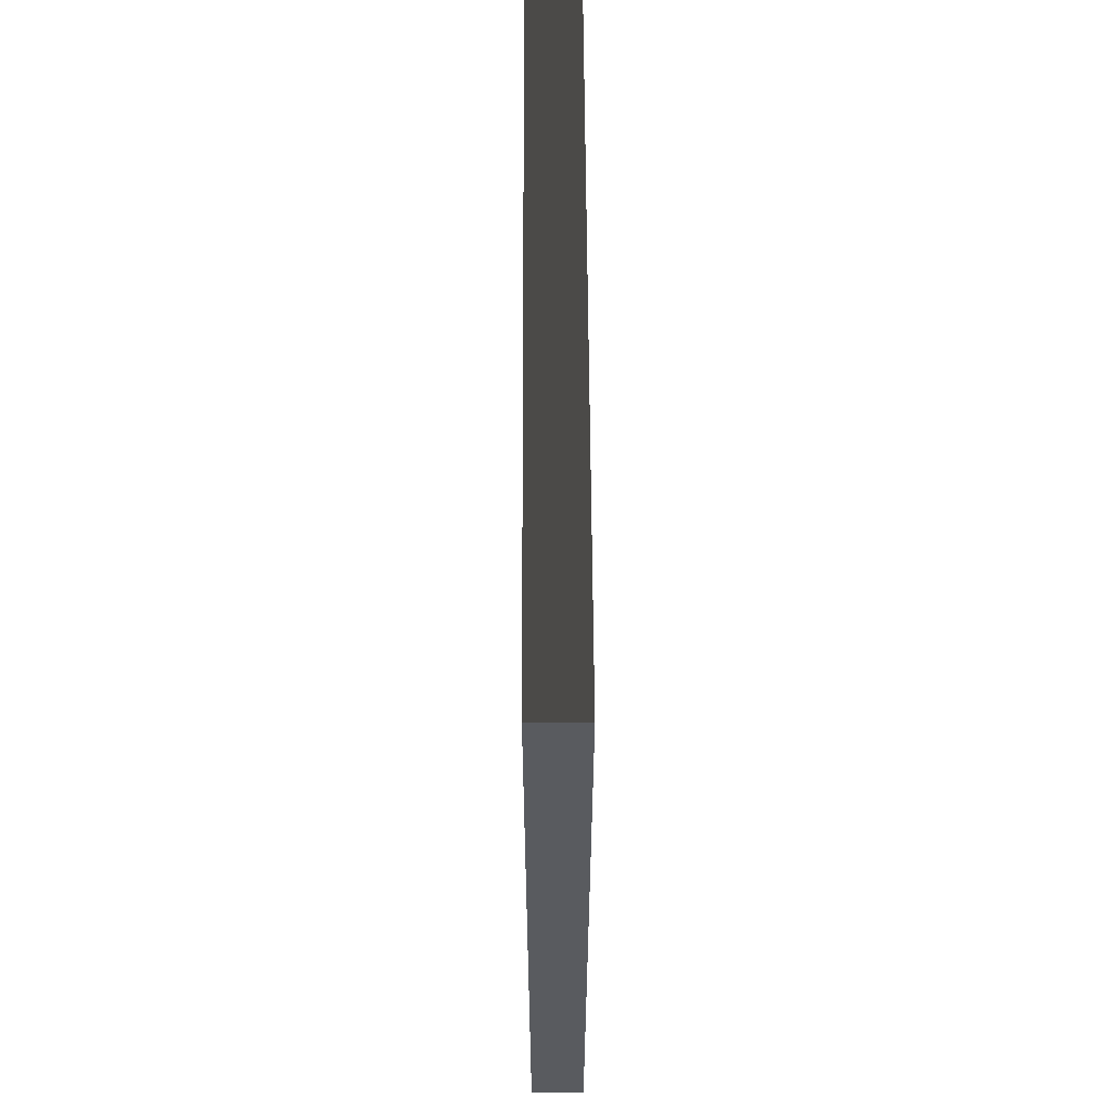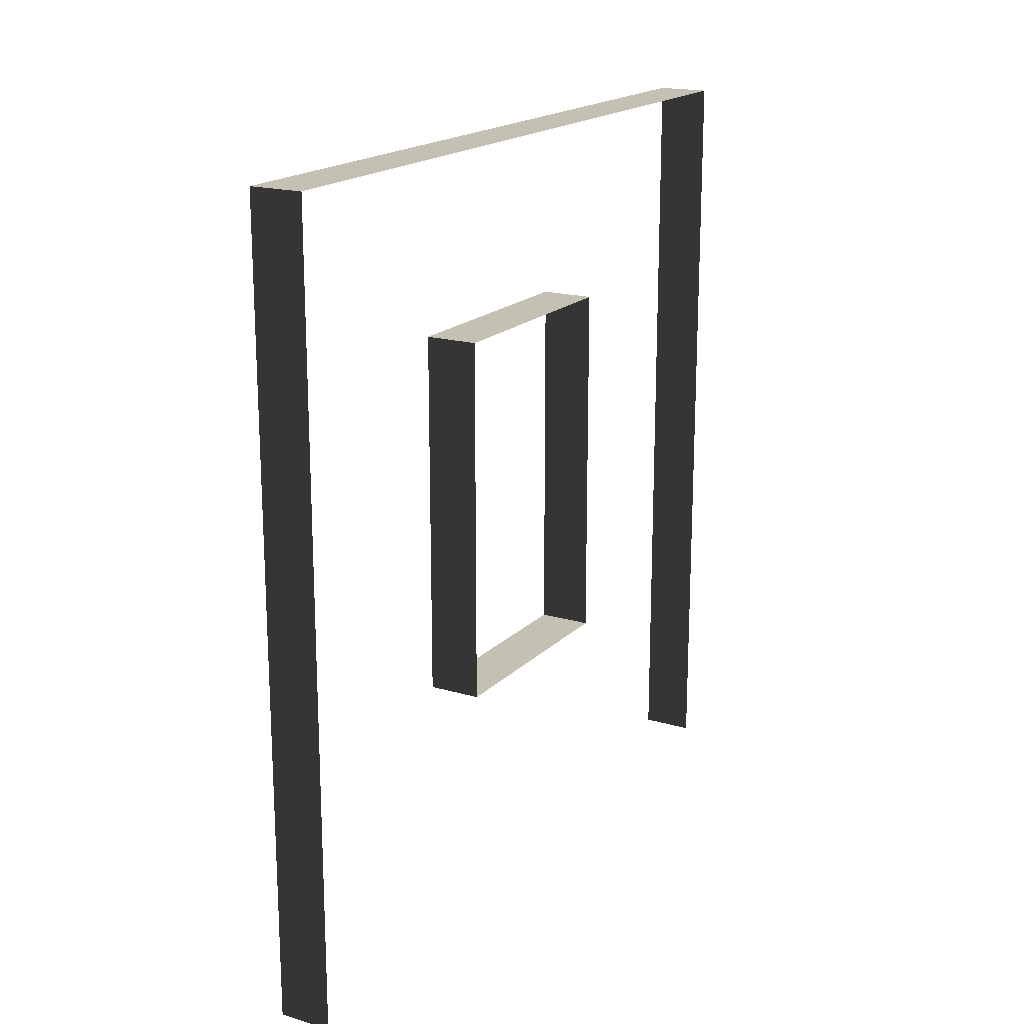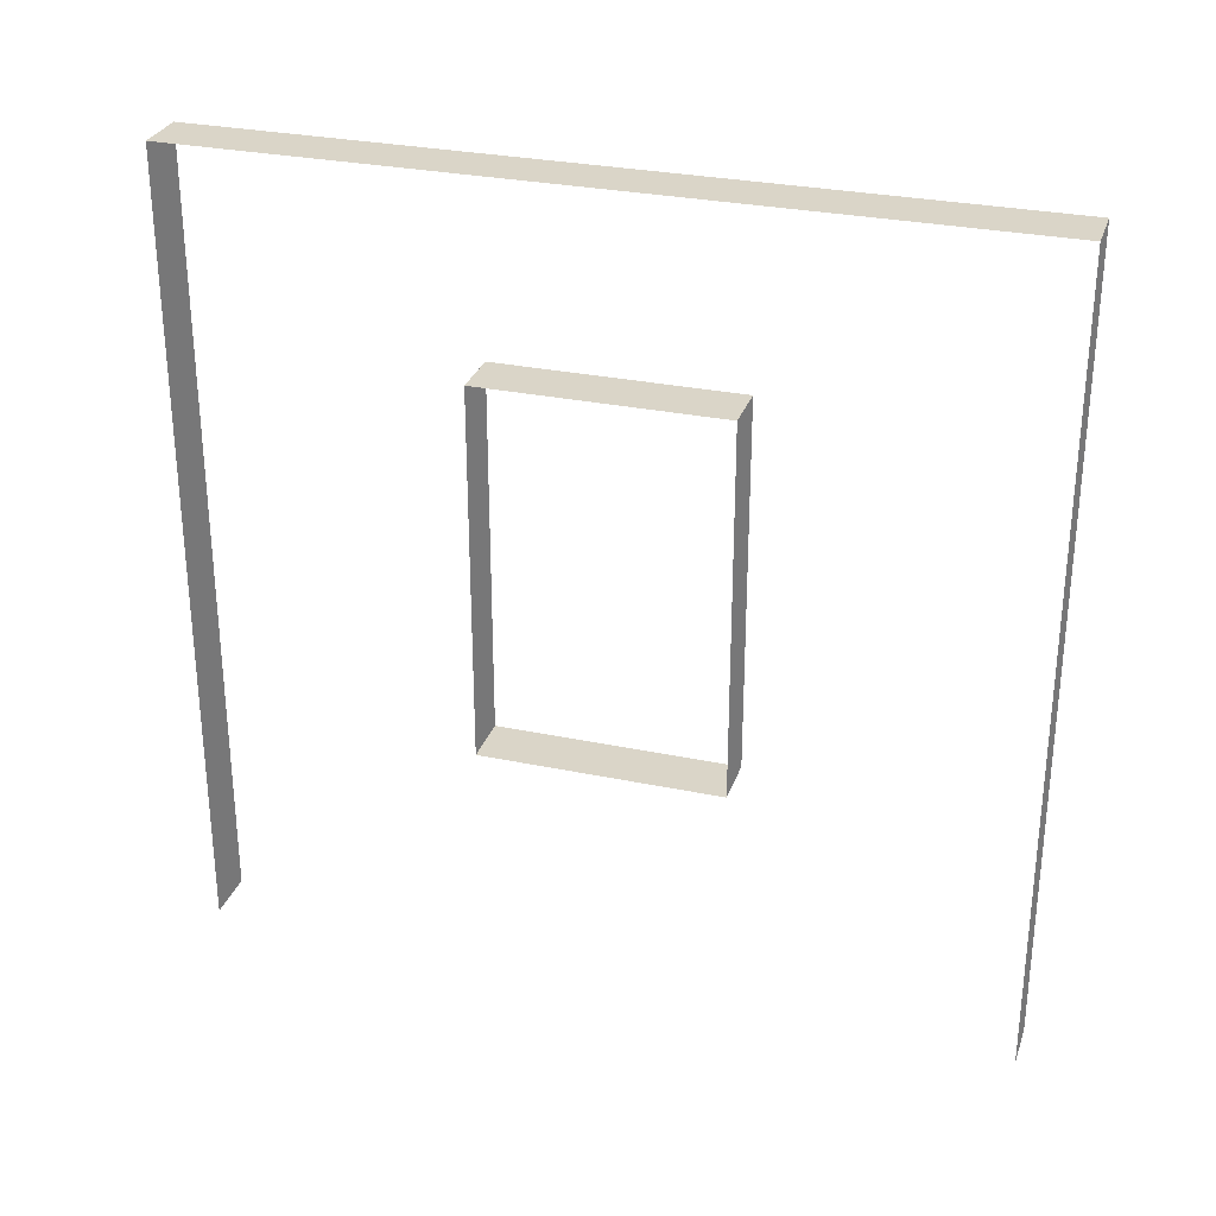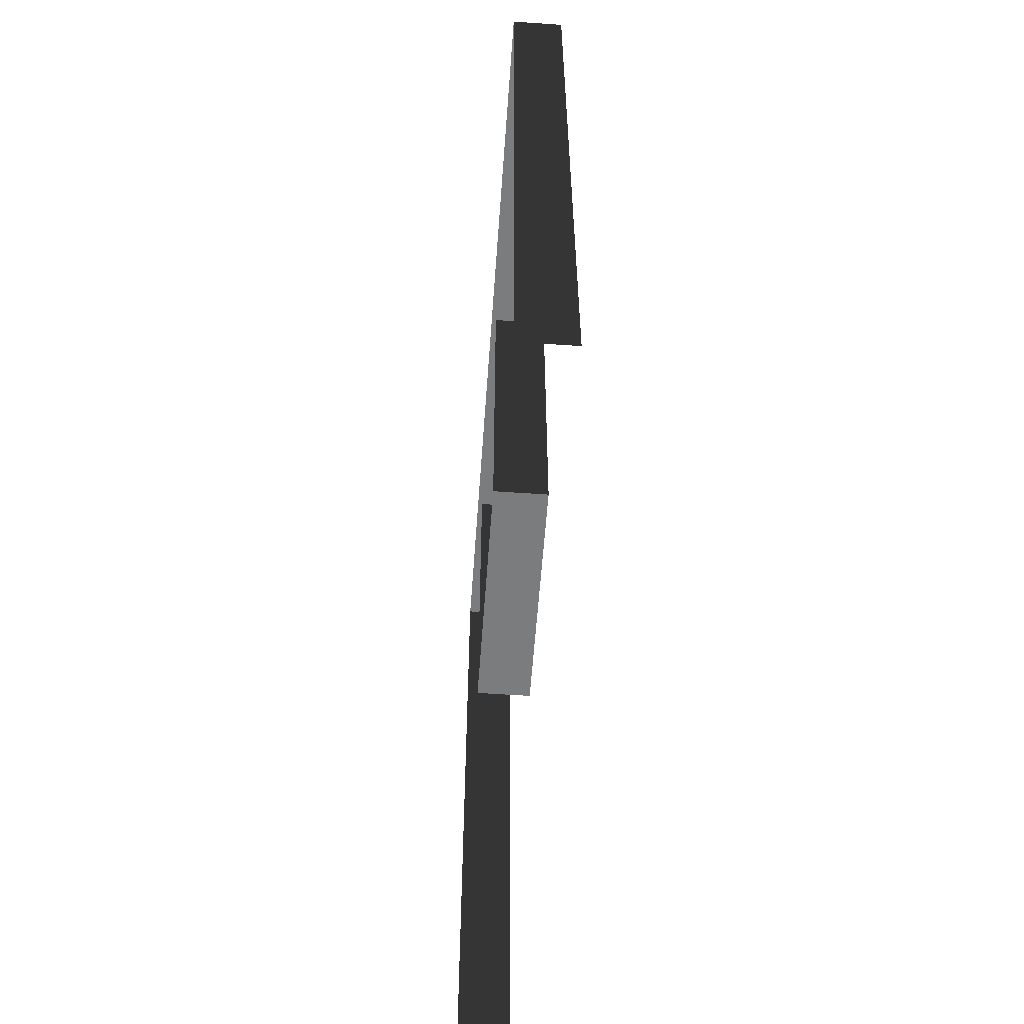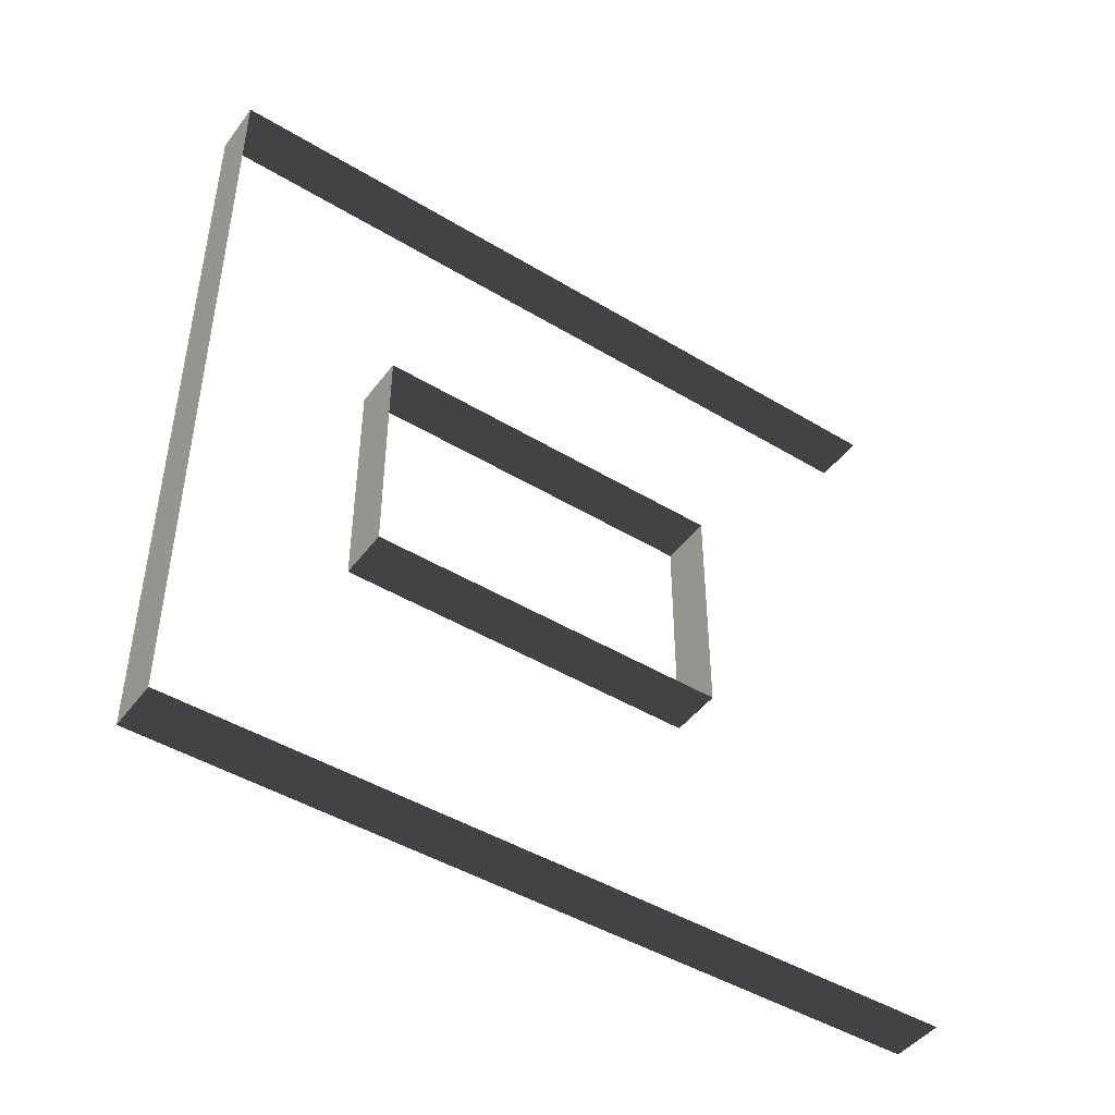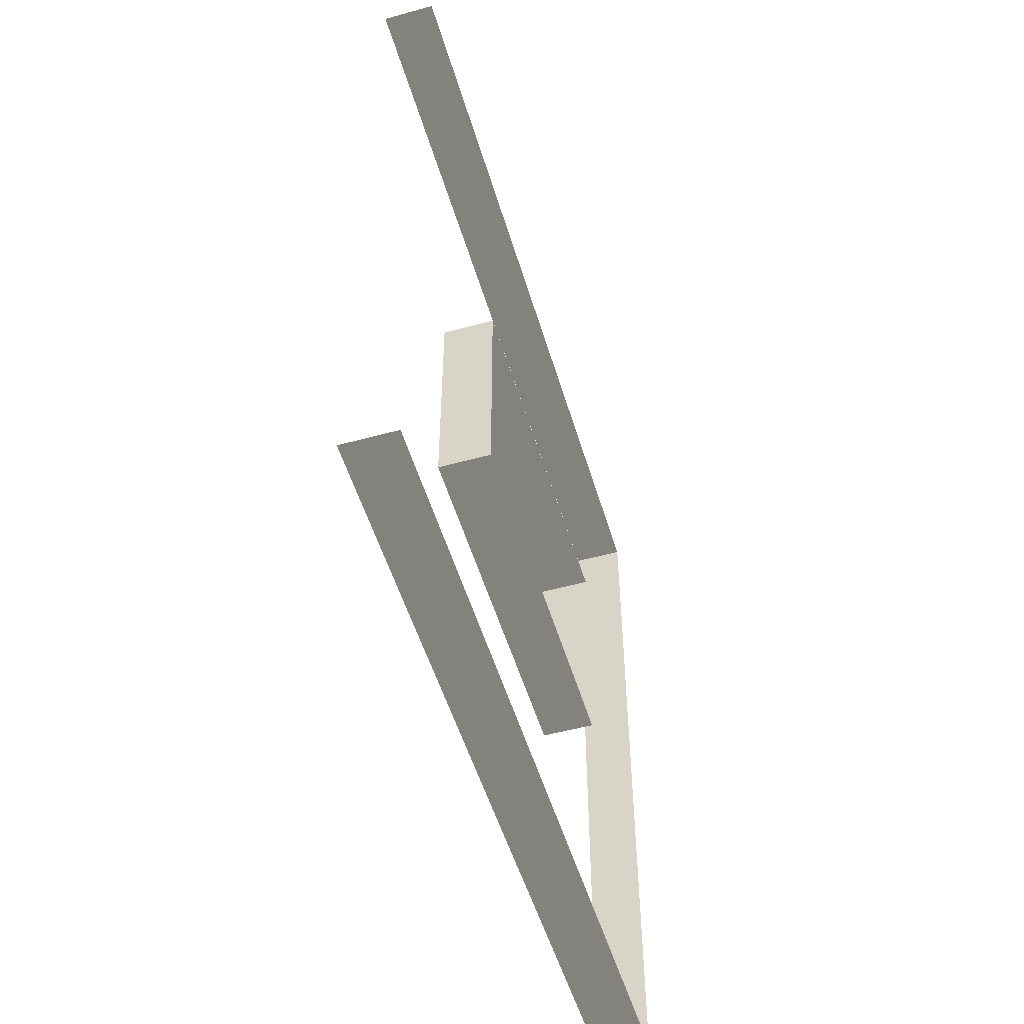
<metadata>
{"format":"obj","ext":"obj","renderer":"f3d","projection":"perspective","resolution":1024,"background":"white","views":[{"elev":57.4,"azim":179.7,"up":"+Z"},{"elev":18.3,"azim":29.7,"up":"+Y"},{"elev":29.3,"azim":107.2,"up":"+Y"},{"elev":-58.7,"azim":175.9,"up":"+Y"},{"elev":-45.9,"azim":-124.7,"up":"+Z"},{"elev":-52.3,"azim":16.5,"up":"+Z"}]}
</metadata>
<code>
v 1.053e-06 3 -6.411e-06
v -0.2 3 3
v -0.2 3 -6.831e-06
v 1.658e-06 3 3
v 1.053e-06 3.412e-08 -6.411e-06
v -0.2 3 -6.831e-06
v -0.2 3.412e-08 -6.831e-06
v 1.053e-06 3 -6.411e-06
v -0.2 -3.632e-07 3
v 1.658e-06 3 3
v 1.658e-06 -3.632e-07 3
v -0.2 3 3
v 8.519e-07 2.294 1.05
v -0.2 2.294 1.95
v 7.596e-07 2.294 1.95
v -0.2 2.294 1.05
v 8.519e-07 0.8937 1.05
v -0.2 2.294 1.05
v 8.519e-07 2.294 1.05
v -0.2 0.8937 1.05
v 7.596e-07 0.8937 1.95
v -0.2 0.8937 1.05
v 8.519e-07 0.8937 1.05
v -0.2 0.8937 1.95
v 7.596e-07 2.294 1.95
v -0.2 0.8937 1.95
v 7.596e-07 0.8937 1.95
v -0.2 2.294 1.95
g wall01_window1m_A_5_8995_1358
f 1 3 2
f 2 4 1
f 5 7 6
f 6 8 5
f 9 11 10
f 10 12 9
f 13 15 14
f 14 16 13
f 17 19 18
f 18 20 17
f 21 23 22
f 22 24 21
f 25 27 26
f 26 28 25

</code>
